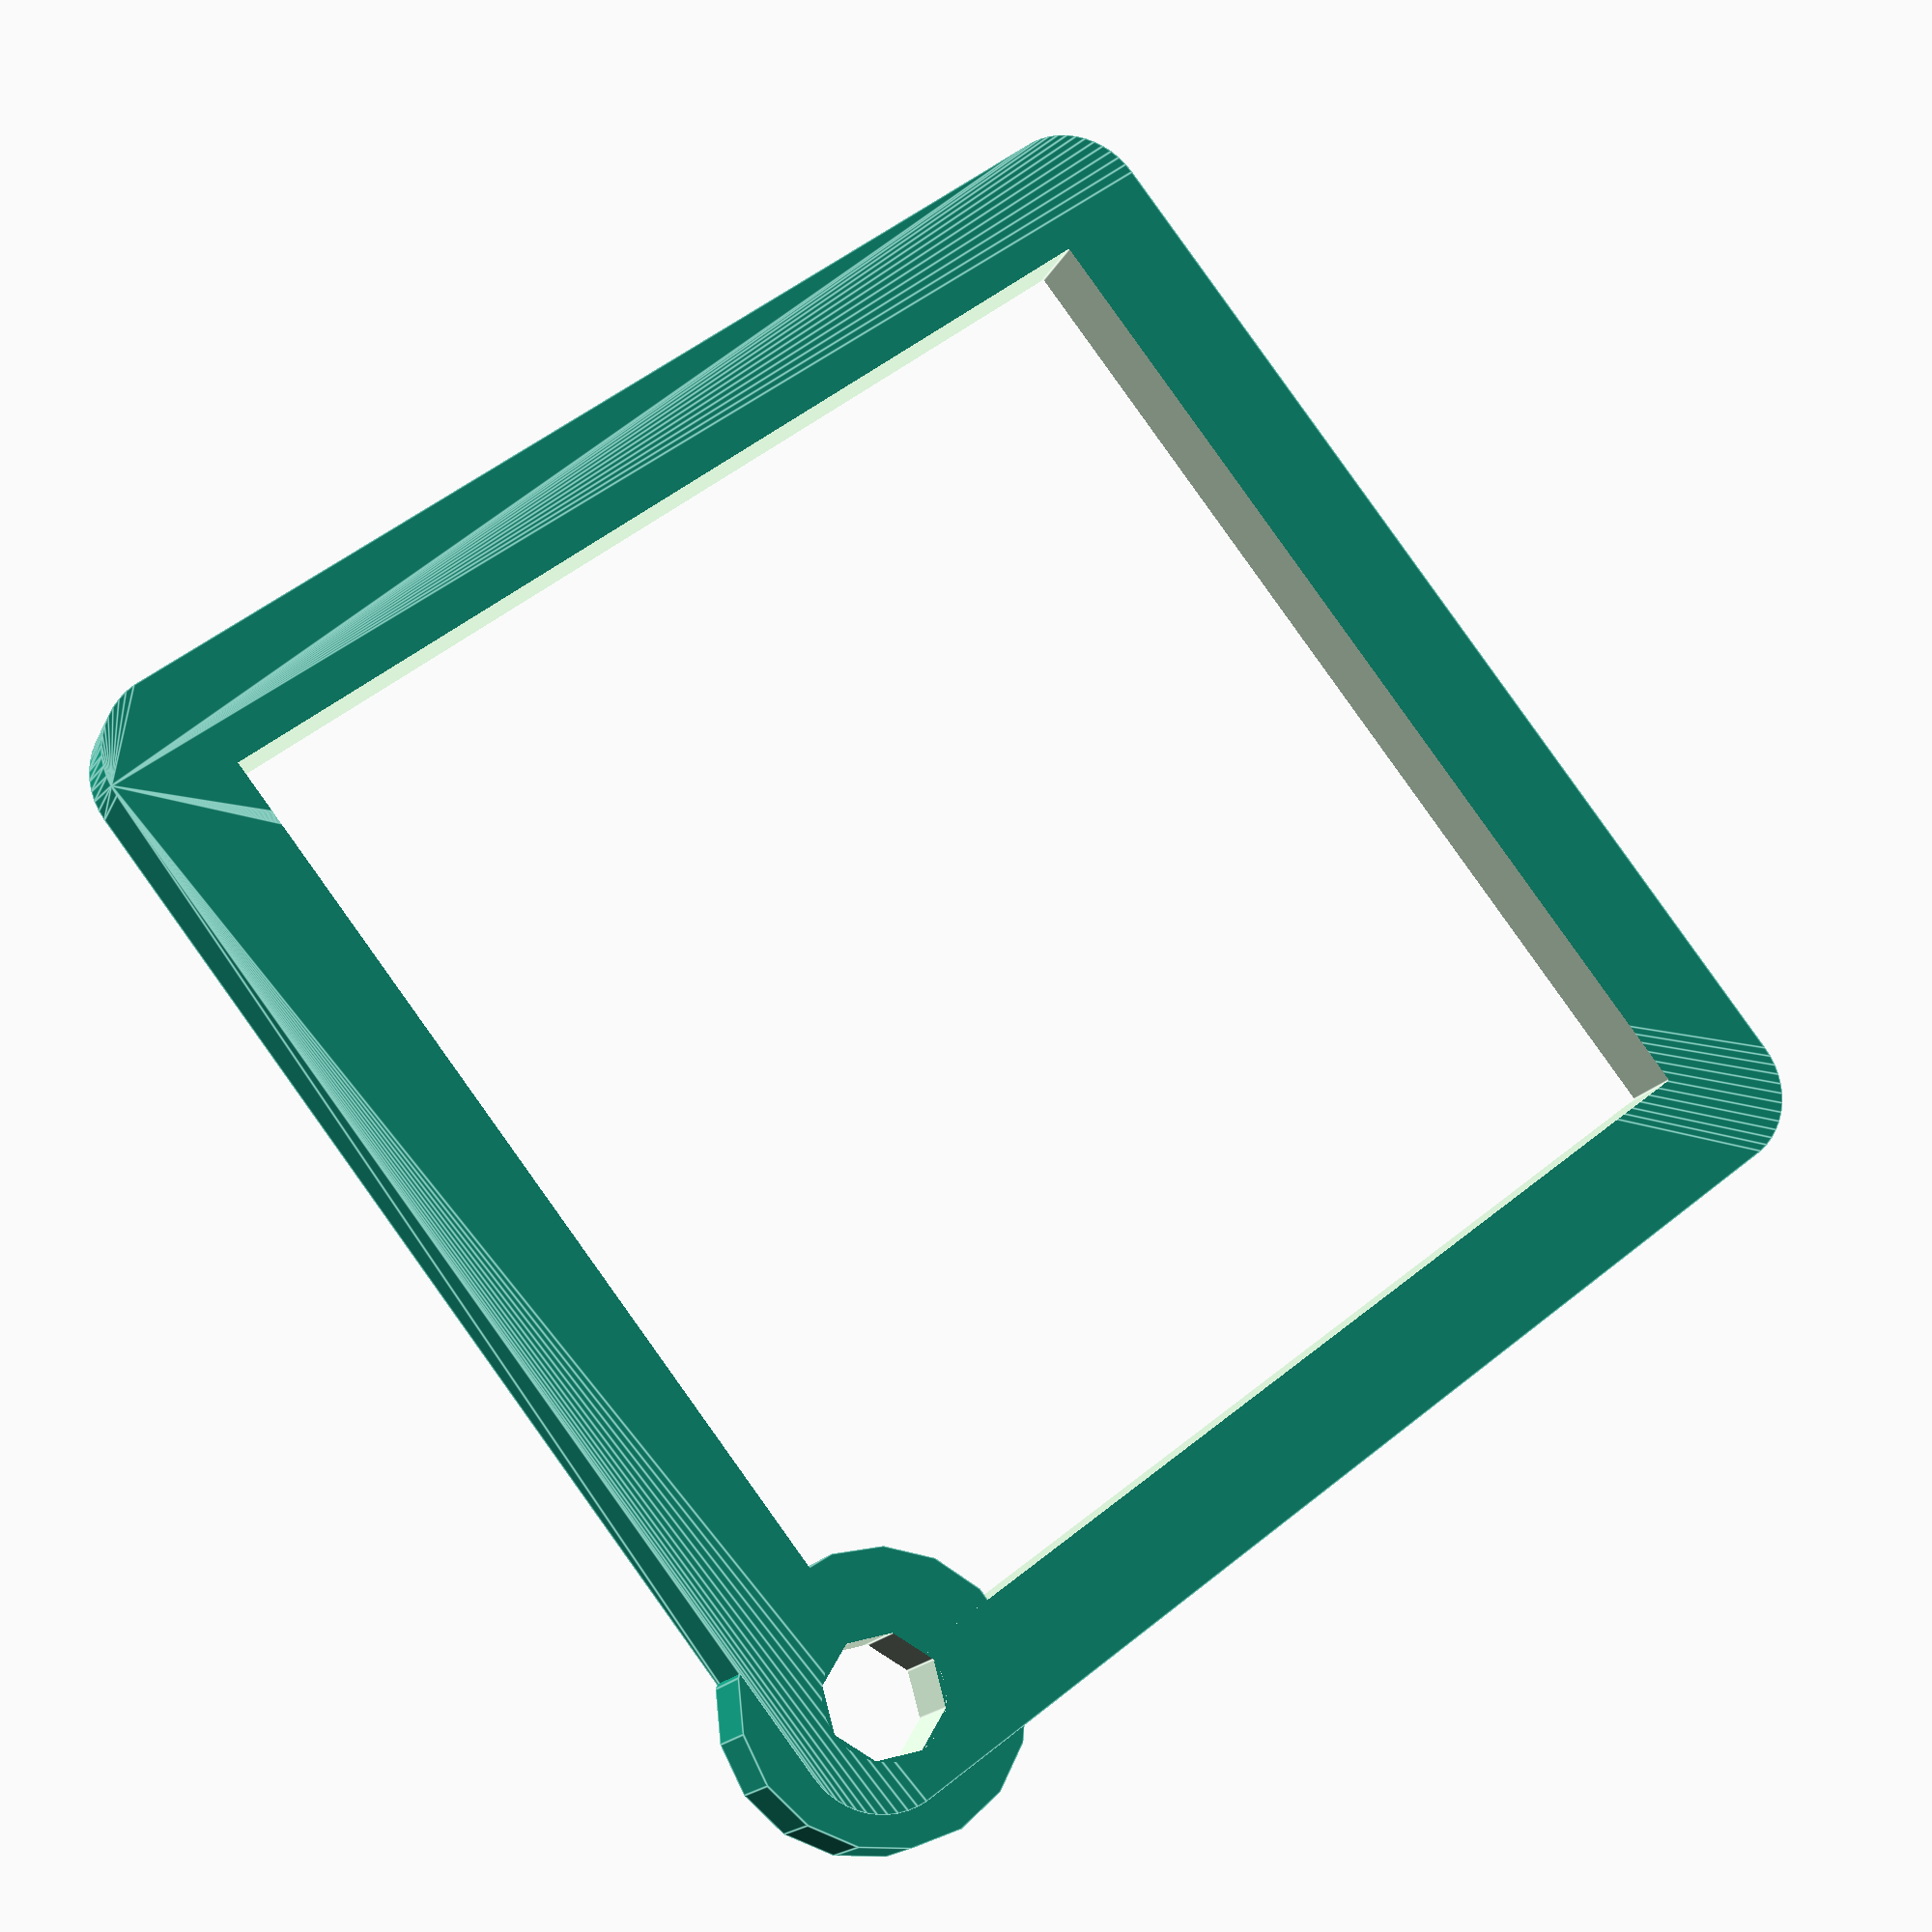
<openscad>
//keychain-Customizable Lithopane by Mark G. Peeters 
//http://www.thingiverse.com/thing:308109
//version 1.3 
//if you are using openSCAD then you are cool! You can get DAT files for local use using this tool
//http://customizer.makerbot.com/image_surface
// i used the nice code for adjusting layers from here:
//http://www.thingiverse.com/thing:74322

// preview[view:south, tilt:top]
//
//
/* [Image] */

// Load a 100x100 pixel image.(images will be stretched to fit) Simple photos work best. Don't forget to click the Invert Colors checkbox! *** ALSO IF YOU HAVE LETTERS IN YOUR IMAGE make sure to reverse the image before uploading so the letters are not backwards.
image_file = "image-surface.dat"; // [image_surface:100x100]

/* [Adjustments] */

//shape NOTE: ALL units are in millimeters (mm)
shape = 1;//[0:circle, 1:square]
//over all size of the keychain. you picked
tag_size = 40;// [20:70]
// size for keyring 4.5 or 5 is good.
ring_hole=4.5;
// What layer height will you slice this at?  The thinner the better.
layer_height = 0.2;
//Use plastic color opacity to set this. The lower the layer height, the more layers you can use. you picked
number_of_layers = 12; // [5:30]
//Width of boarder lining the keychain (3mm is fine)
boarder_width = 3;//
//boarder thickness lining the keychain (at least 3mm for strength)
boarder_thick = 3;//

/* [Hidden] */

// base (white) will always be 2 layers thick
min_layer_height = layer_height*2;
height = layer_height*number_of_layers;
maxheight = height+min_layer_height;


// Make litho and trim bottom and sides
  difference() { //diff 1
  translate([0, 0, min_layer_height]) scale([(tag_size/100),(tag_size/100),height]) surface(file=image_file, center=true, convexity=5); //litosurface moved up min_layer_height
  translate([0,0,-(maxheight)]) linear_extrude(height=maxheight) square(tag_size, center=true);//cutting bottom off surface

if (shape==0) {//you picked circle shape------------------------------------
difference() {  //diff make tube to trim lith
                translate([0, 0, -7]) cylinder(maxheight+15,r= tag_size); //outside
                translate([0, 0, -9]) cylinder(maxheight+18,r= (tag_size/2)); //inside
               } //end diff make tube
translate([0, tag_size/2+boarder_width, -1])cylinder(maxheight+2,r= ring_hole/2); //ring hole
}//end if you picked circle------------------------------------------

if (shape==1) {//you picked square shape------------------------------------
difference() {  //diff make cube to trim litho
                translate([0, 0, -7]) cube(tag_size+15,center=true); //outside
               translate([0, 0, -9]) cube(tag_size,center=true); //inside
               } //end diff make tube
translate([tag_size/2, tag_size/2, -1])cylinder(maxheight+2,r= ring_hole/2); //ring hole
}//end if you picked square

}//end diff 1

//add boarder and loop
if (shape==0) {//you picked circle shape--------------------------
translate([0, tag_size/2+boarder_width, 0]) //move loop
difference(){//make loop
cylinder(boarder_thick,r=boarder_width+ring_hole/2); //ring support
translate([0, 0, -1])cylinder(boarder_thick+2,r= ring_hole/2); //ring hole
}

difference() {  //diff make frame tube
                 cylinder(boarder_thick,r= (tag_size/2)+boarder_width); //outside
                 cylinder(boarder_thick+1,r= (tag_size/2.02)); //inside
translate([0, tag_size/2+boarder_width, -1])cylinder(boarder_thick+2,r= ring_hole/2); //ring hole
                } //end diff make frame tube

}//end if you picked circle------------------------------------------

if (shape==1) {//you picked square shape------------------------------------
translate([tag_size/2, tag_size/2, 0]) //move loop
difference(){//make loop
cylinder(boarder_thick,r=boarder_width+ring_hole/2); //ring support
translate([0, 0, -1])cylinder(boarder_thick+2,r= ring_hole/2); //ring hole
}

difference() {  //diff make frame tube
    $fn=50;
    minkowski()
    {
                 translate([0,0,boarder_thick/2]) cube([tag_size+boarder_width*.5,tag_size+boarder_width*.5,boarder_thick],center=true); //outside
        cylinder(r=3,h=.01);

    }
                 translate([0,0,boarder_thick/2]) cube([tag_size-1,tag_size-1,boarder_thick+1],center=true); //inside
translate([tag_size/2, tag_size/2, -1])cylinder(boarder_thick+2,r= ring_hole/2); //ring hole                
                        } //end diff make frame tube
}//end if you picked square------------------------------------------------







</openscad>
<views>
elev=196.1 azim=322.3 roll=198.0 proj=p view=edges
</views>
